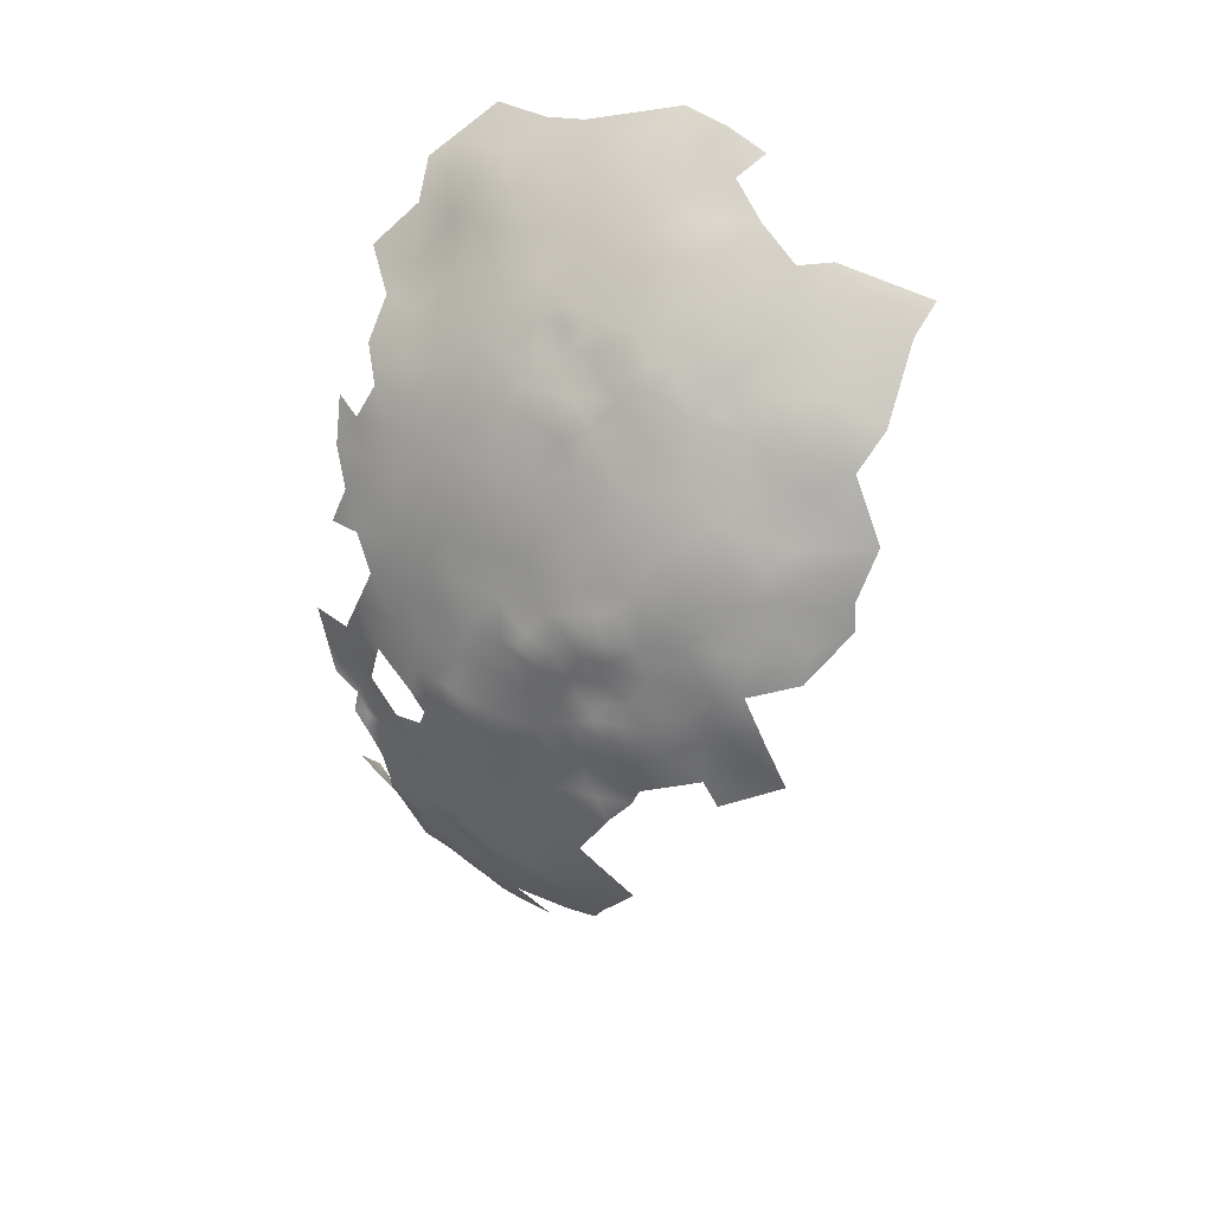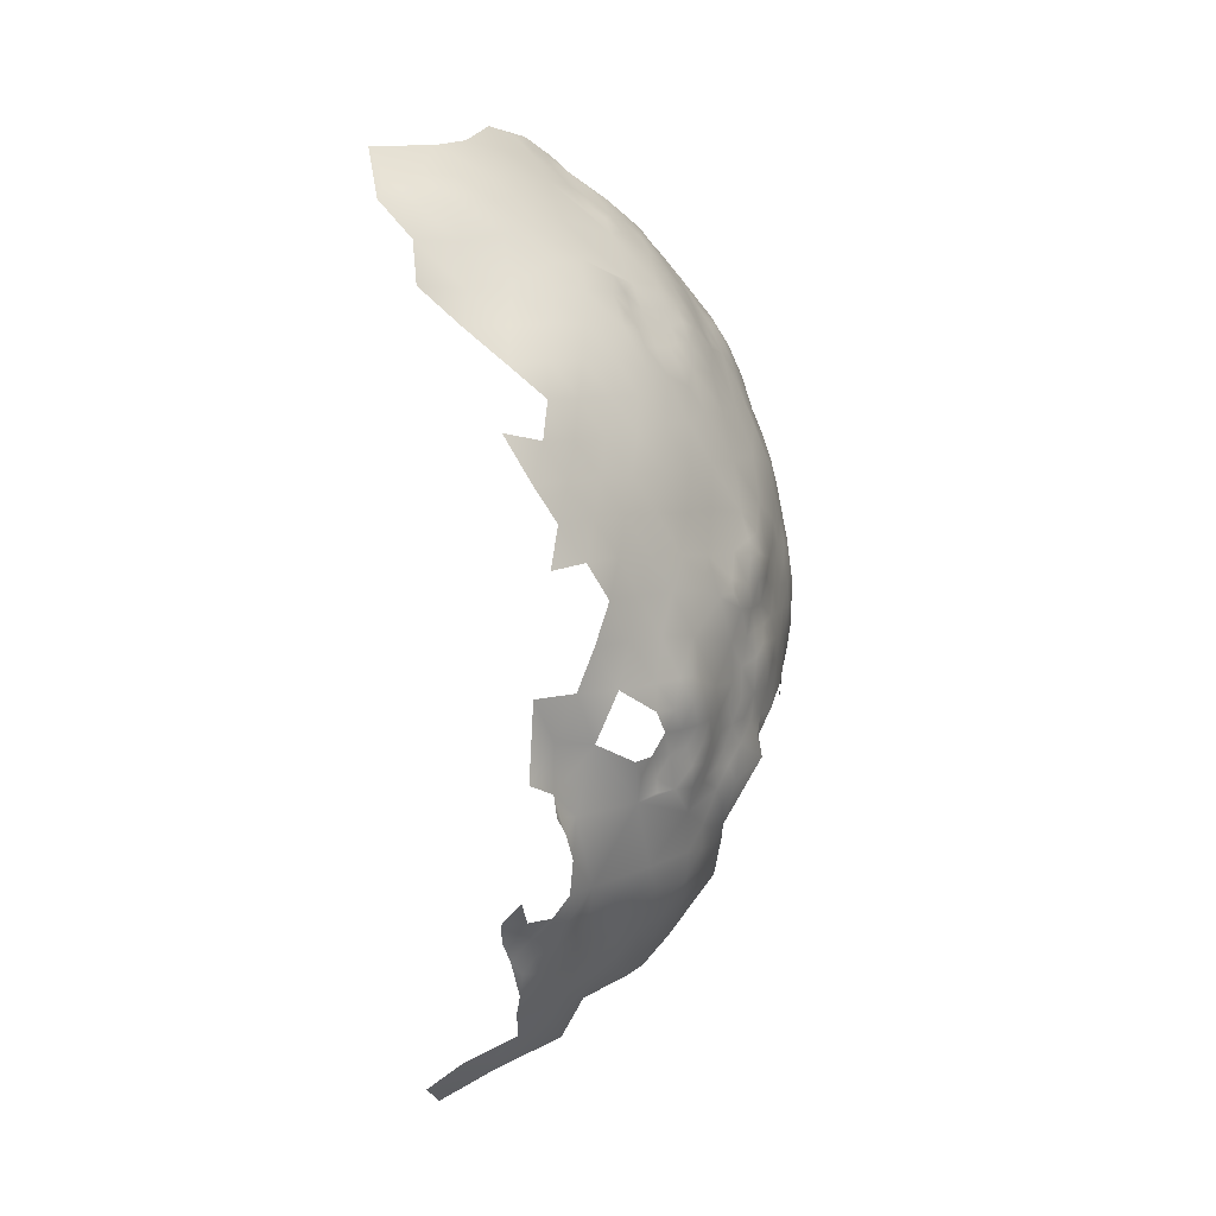
<metadata>
{"format":"obj","ext":"obj","renderer":"f3d","projection":"perspective","resolution":1024,"background":"white","views":[{"elev":31.0,"azim":116.2,"up":"+Y"},{"elev":9.1,"azim":28.4,"up":"+Y"}]}
</metadata>
<code>
v 466 1278 227.2
v 442.2 1340 222.4
v 465.9 1279 230.5
v 465.6 1276 225.1
v 465.2 1276 221.4
v 465.8 1280 223.7
v 465.5 1275 228.3
v 464.9 1273 223.2
v 465.2 1273 226.5
v 464.7 1275 231.5
v 464.5 1273 229.5
v 464.6 1270 228.5
v 464.8 1270 224.9
v 464.9 1276 218.1
v 465.2 1279 217.6
v 465 1281 214.2
v 465.4 1277 215.3
v 465.2 1276 210.6
v 465 1274 213.4
v 464.7 1273 219.7
v 464.6 1273 216.4
v 464.2 1270 217.8
v 464.7 1270 213.8
v 464.2 1268 216.5
v 464.4 1265 214.4
v 463.2 1262 216.2
v 465.8 1282 211.3
v 465.4 1285 213.6
v 465.5 1288 212.4
v 465 1289 208.4
v 465.7 1292 210.6
v 465.8 1292 214.3
v 466 1289 216.6
v 465.2 1285 210.6
v 465.3 1295 207.6
v 464.1 1294 203.7
v 464 1298 205.6
v 463.4 1298 202.6
v 462.9 1302 204.6
v 464.6 1298 208.9
v 463.8 1301 212.4
v 465 1298 212.4
v 465.6 1296 210.4
v 465.5 1295 212.9
v 464.6 1296 216
v 465.4 1293 218.4
v 464.5 1291 204.7
v 463.1 1296 200.6
v 462.4 1295 197.1
v 461.6 1295 193.4
v 461.5 1298 194.9
v 462.5 1299 199.1
v 463.1 1293 199.3
v 462.6 1292 195.5
v 461.8 1292 191.9
v 460.5 1295 189.7
v 460.2 1298 191.4
v 463.1 1290 197.8
v 463.9 1290 201.6
v 460.6 1301 194.2
v 459.2 1302 190.4
v 462.4 1289 193.5
v 458.6 1298 187.3
v 458.9 1294 185.9
v 466.1 1291 219.5
v 465.5 1291 222.1
v 457.9 1291 183.1
v 456.9 1296 182.7
v 461.6 1305 202.1
v 461.1 1304 199
v 460.4 1308 201.3
v 465 1285 207.5
v 464.6 1286 204.1
v 465.5 1283 208.6
v 465.1 1283 205.3
v 464.4 1283 202
v 463.8 1286 200.2
v 462.9 1286 196.4
v 463.7 1283 198.6
v 465.2 1292 207
v 465 1293 226.8
v 464.6 1280 203.4
v 465.5 1285 218.4
v 457.5 1302 186.8
v 455.2 1301 182.4
v 452.9 1302 178.6
v 453.3 1306 180.7
v 455.4 1306 184.3
v 453.2 1309 182.3
v 454.9 1309 185.8
v 457.3 1306 188.4
v 453.8 1312 186.7
v 455.9 1309 188.9
v 455.5 1312 190.8
v 453.4 1315 189.1
v 454.6 1316 192.8
v 457.5 1312 194.8
v 457.3 1309 191.6
v 449.6 1309 176.9
v 451.2 1313 181.7
v 459.2 1306 193.3
v 452.7 1319 191
v 451.8 1315 185.2
v 451.3 1319 187.4
v 449.4 1323 187.3
v 448.2 1322 183.9
v 446.3 1326 185.7
v 448.4 1325 189.1
v 450.8 1322 190.4
v 449.4 1325 192.5
v 446.5 1328 191.1
v 450.4 1325 195.9
v 452.3 1321 194.4
v 448.3 1327 194.4
v 451.3 1325 199.3
v 449.3 1328 197.4
v 450.4 1328 201.2
v 448 1331 199.2
v 445.4 1332 196.7
v 446.3 1334 201
v 448.5 1331 203.1
v 451.3 1328 204.7
v 452.6 1326 202.9
v 449.8 1331 206.4
v 452 1328 208.1
v 450.2 1331 210.2
v 451.4 1330 213.1
v 452.3 1328 211.2
v 453.7 1326 209.9
v 453.6 1325 206
v 446.6 1335 205.9
v 449.6 1331 216.8
v 452.2 1328 214.8
v 452.1 1323 197.6
v 444.2 1335 198.9
v 442.6 1335 194.8
v 440.5 1335 190.9
v 438.9 1339 193.9
v 441.1 1338 198
v 444.4 1332 192.3
v 442.8 1337 201.1
v 440.6 1340 202.6
v 443.1 1338 204.5
v 441.1 1340 206.9
v 443.5 1338 208
v 444.7 1336 202.4
v 437.9 1343 204.2
v 438.1 1343 207.5
v 442 1340 210
v 444.2 1338 212.2
v 446.8 1330 194.9
v 451.9 1328 218
v 450.5 1330 220
v 451.9 1328 221.2
v 453.5 1326 219.2
v 453.4 1326 216
v 455.3 1323 216.7
v 454.8 1323 213.7
v 457 1321 217.7
v 457 1320 213.5
v 457.9 1318 216.6
v 459.4 1315 214.6
v 457.1 1320 220.9
v 450.5 1330 223.8
v 453.6 1326 222.4
v 453.6 1326 213.1
v 435.4 1344 202.9
v 435.2 1344 205.9
v 436.2 1339 189.8
v 453.7 1322 200.6
v 452.4 1328 223.6
v 453.6 1326 226.3
v 455.3 1323 223.6
v 455.2 1323 220.4
v 456.6 1321 225.9
v 454.9 1323 210.1
v 442.8 1331 188.1
v 438.6 1335 187
v 435.4 1336 184.3
v 440.4 1341 212.2
v 439.5 1342 210.1
v 436.7 1344 210.6
v 436.7 1343 199.6
v 433.2 1346 204.7
v 430.6 1349 206.4
v 429.2 1349 202.3
v 428.3 1351 208.2
v 428.7 1351 211.6
v 430.4 1349 209.6
v 432.7 1347 208.2
v 426.5 1352 214.8
v 432.2 1348 212.7
v 444.9 1322 178.7
v 449 1318 180.9
v 440.9 1331 183.6
v 436.6 1331 178.8
v 449.5 1332 221.4
v 431.8 1334 177.8
v 436.8 1334 182.4
v 463.9 1268 219.6
v 462.5 1282 194.7
v 461.6 1283 191.1
v 461.1 1279 191.6
v 460.2 1279 188.4
v 462.1 1275 194.6
v 460.1 1275 190
v 460.2 1283 187.1
v 463.7 1279 199.8
v 457.7 1275 184.7
v 453 1298 178.3
v 460.9 1271 192.9
v 464.2 1270 221.4
v 463.8 1267 223.2
v 465.7 1280 207.5
v 464.9 1278 233.7
v 464.2 1276 235.1
v 464.1 1279 237.4
v 465.1 1282 233.1
v 463.5 1272 232.3
v 462.7 1270 234.6
v 463 1273 236.6
v 462.8 1273 240.6
v 462.5 1286 193.5
v 461.7 1286 190.7
v 462.9 1263 225.9
v 464.1 1267 227
v 463.7 1268 231.3
v 462.7 1268 234.4
v 461.6 1267 237.6
v 462.6 1271 238.5
v 461.3 1289 189.5
v 463.5 1265 218.5
v 461.7 1258 212.8
v 461 1256 215.1
v 460.6 1256 211
v 459.9 1253 213.6
v 459.2 1252 209.9
v 459.1 1250 216
v 458.1 1249 212
v 460.6 1253 217.7
v 459.4 1250 219.7
v 461.7 1257 219.3
v 460.6 1253 222
v 462 1259 216.7
v 456.9 1246 217.7
v 455.7 1244 221.3
v 457.8 1248 223.1
v 455.2 1244 225.5
v 454.3 1244 229.4
v 452.8 1241 227.1
v 453.6 1241 223
v 451.6 1240 231.3
v 455.1 1247 231.5
v 456.4 1247 228.2
v 457.6 1250 230.8
v 456.3 1250 234.2
v 454.3 1247 235.1
v 453.1 1244 232.7
v 450.7 1237 220.3
v 451 1238 215.9
v 453.7 1241 218.6
v 453.7 1242 213.2
v 457.5 1249 206.6
v 458.9 1253 233
v 457.7 1253 236.3
v 458.5 1250 226.8
v 462.3 1260 220.1
v 459.6 1253 228.5
v 452.6 1245 236.3
v 447.9 1237 237.9
v 449 1237 233.5
v 449.2 1237 229.5
v 450.6 1241 236
v 445.9 1233 234.4
v 446.9 1233 230.6
v 444.4 1233 238.6
v 443.1 1231 236.1
v 444.3 1231 232.2
v 441.6 1231 239.5
v 438.7 1230 243.2
v 440.1 1228 237.4
v 444.4 1230 227
v 436.2 1226 240.8
v 434.2 1226 245
v 432.8 1223 239.9
v 453.7 1248 239.3
v 453 1248 242.8
v 454.9 1251 241.7
v 454.2 1251 245.2
v 451.5 1248 246
v 450.8 1245 243.9
v 452 1250 248.2
v 449.6 1247 249
v 449.9 1245 246.6
v 451.7 1244 240.1
v 449.5 1241 241.2
v 448.8 1242 245.4
v 446.8 1238 242.8
v 463.8 1282 236.6
v 465.7 1282 230.6
v 460.4 1257 231.9
v 456.1 1253 244.3
v 457.3 1256 241.6
v 454.7 1253 247.2
v 455.1 1251 238.4
v 452.9 1253 250.3
v 456.6 1256 246.1
v 464.6 1276 204.9
v 464.1 1273 202.7
v 464.4 1273 206.7
v 464.7 1273 210.5
v 464.9 1270 208.8
v 463 1269 204.4
v 464.8 1267 207
v 461.7 1257 223.5
v 449.4 1250 250.8
v 453.6 1257 252.9
v 450.1 1253 252
v 465.9 1281 228.4
v 457.4 1261 246.8
v 457.6 1265 248.9
v 457.6 1267 246.4
v 457.5 1267 250.9
v 456.8 1267 249
v 456.8 1270 250.6
v 441.6 1338 236.3
v 442.6 1338 229.8
v 438.9 1343 227.8
v 438.8 1342 233.7
v 434.8 1346 230.2
v 430.6 1350 227.1
v 429.6 1349 233.3
v 434.8 1345 236.3
v 437.6 1341 239.9
v 446.1 1334 232.4
v 447 1334 225.4
v 449.4 1331 229.3
v 448.2 1330 235
v 449.8 1327 239
v 451.6 1326 233.1
v 445.1 1331 239.9
v 453.4 1322 237
v 454.9 1322 230.9
v 431.6 1349 219.4
v 435.8 1346 223.9
v 436.9 1345 216.4
v 439.2 1337 242.7
v 432.3 1345 241.2
v 435 1341 245.4
v 451.8 1322 242.8
v 454.9 1318 240.6
v 456.2 1318 234.7
v 457.3 1313 238.1
v 458.7 1313 232.3
v 459.4 1314 226
v 457.3 1318 229.4
v 459.6 1308 235.5
v 461 1308 229.6
v 458.4 1308 241.4
v 460.3 1303 238.5
v 461.6 1303 232.6
v 461.6 1308 223.3
v 459.6 1313 219.8
v 461.7 1308 217
v 461.6 1308 210
v 463 1302 219.9
v 458.9 1314 207.5
v 456.8 1315 199.7
v 456 1319 205.3
v 462.6 1303 226.3
v 463.4 1297 229.4
v 464 1297 222.9
v 456.1 1313 243.9
v 459.1 1303 244.4
v 457 1308 246.9
v 457.3 1303 250
v 457.5 1298 252.3
v 459.6 1298 247.1
v 460.8 1298 241.2
v 462 1298 235.3
v 462.1 1293 238.1
v 463.7 1293 232.3
v 463.6 1288 235.2
v 465 1287 228.6
v 461.2 1294 244.3
v 460.6 1288 247
v 462.1 1288 240.9
v 462 1282 243.3
v 454.7 1313 249.2
v 455.1 1308 252.4
v 453.9 1318 246.6
v 451.7 1314 253.6
v 447.2 1326 244.1
v 442.2 1331 246
v 459.7 1283 249.8
v 460.1 1276 246
v 457.7 1277 251.9
v 457.2 1283 256
v 455.8 1272 254.7
v 430.6 1344 245.9
v 425.7 1349 242.5
v 436.5 1337 249.1
v 444.2 1326 250.1
v 450.2 1322 249.5
v 432 1342 250
v 440.3 1331 254.2
f 166 133 156
f 174 155 165
f 315 242 267
f 232 25 24
f 23 21 22
f 28 16 27
f 127 132 133
f 23 22 24
f 159 160 157
f 321 322 324
f 286 305 288
f 171 165 154
f 325 323 324
f 174 165 173
f 258 249 253
f 145 144 149
f 152 133 132
f 1 319 3
f 4 7 9
f 9 11 12
f 300 3 319
f 34 74 72
f 19 21 23
f 130 123 122
f 130 122 125
f 156 133 152
f 156 152 155
f 11 10 219
f 76 73 75
f 158 157 160
f 291 290 294
f 304 289 302
f 53 54 49
f 217 216 215
f 5 20 14
f 154 165 155
f 154 155 152
f 150 145 149
f 8 9 13
f 18 19 311
f 13 9 12
f 152 153 154
f 249 254 253
f 25 232 26
f 141 143 146
f 212 8 13
f 293 294 290
f 129 125 128
f 14 17 15
f 75 74 214
f 216 10 215
f 126 128 125
f 212 20 8
f 7 11 9
f 7 10 11
f 142 143 141
f 116 115 112
f 161 160 159
f 111 151 114
f 58 54 53
f 14 20 21
f 221 220 219
f 134 112 115
f 39 37 38
f 52 38 48
f 172 173 165
f 172 165 171
f 184 168 167
f 43 42 44
f 43 40 42
f 50 51 49
f 50 49 54
f 4 1 7
f 22 21 20
f 153 197 164
f 76 77 73
f 76 79 77
f 129 128 166
f 135 146 120
f 135 141 146
f 293 292 316
f 293 290 292
f 154 164 171
f 154 153 164
f 181 180 149
f 75 73 72
f 75 72 74
f 36 48 38
f 36 38 37
f 288 287 286
f 150 149 180
f 185 189 190
f 185 187 189
f 5 8 20
f 212 200 22
f 212 22 20
f 124 125 122
f 70 71 69
f 200 24 22
f 200 232 24
f 6 1 4
f 307 302 303
f 130 125 129
f 96 95 102
f 114 116 112
f 114 112 110
f 34 72 30
f 34 30 29
f 48 53 49
f 297 291 294
f 304 302 307
f 128 126 127
f 231 55 62
f 17 14 21
f 10 3 215
f 244 267 242
f 104 102 95
f 170 134 115
f 156 158 166
f 156 157 158
f 17 21 19
f 98 93 94
f 308 310 309
f 35 40 43
f 29 32 33
f 323 321 324
f 111 140 151
f 310 311 312
f 31 32 29
f 188 189 187
f 118 120 121
f 184 185 190
f 299 215 218
f 299 217 215
f 52 48 49
f 167 168 147
f 78 77 79
f 57 51 50
f 224 231 62
f 224 62 223
f 59 58 53
f 27 34 28
f 27 74 34
f 117 115 116
f 117 116 118
f 92 93 90
f 92 94 93
f 145 143 144
f 235 233 234
f 244 234 233
f 291 287 290
f 223 78 201
f 56 57 50
f 56 50 55
f 126 125 124
f 304 306 292
f 153 152 132
f 289 304 292
f 8 4 9
f 8 5 4
f 31 30 80
f 31 29 30
f 148 182 181
f 5 6 4
f 35 36 37
f 35 37 40
f 63 57 56
f 142 144 143
f 313 309 310
f 227 220 228
f 248 254 249
f 42 45 44
f 255 266 268
f 240 236 234
f 40 41 42
f 82 76 75
f 123 117 122
f 227 226 12
f 225 213 226
f 97 98 94
f 110 112 113
f 110 113 109
f 325 324 322
f 13 12 226
f 13 226 213
f 111 114 110
f 111 110 108
f 296 295 291
f 296 291 297
f 208 76 82
f 208 79 76
f 192 190 189
f 113 102 109
f 7 3 10
f 7 1 3
f 134 113 112
f 128 133 166
f 128 127 133
f 28 34 29
f 212 213 200
f 212 13 213
f 55 54 62
f 55 50 54
f 94 95 96
f 94 92 95
f 27 214 74
f 31 35 43
f 31 80 35
f 219 10 216
f 219 216 221
f 104 109 102
f 104 105 109
f 270 271 273
f 60 57 61
f 60 51 57
f 235 234 236
f 257 269 258
f 257 258 253
f 206 204 203
f 190 168 184
f 157 156 155
f 157 155 174
f 288 302 289
f 31 44 32
f 31 43 44
f 218 3 300
f 218 215 3
f 238 239 236
f 148 147 168
f 104 95 103
f 67 68 64
f 250 248 249
f 250 251 248
f 223 202 224
f 223 201 202
f 278 274 277
f 264 268 301
f 254 255 253
f 254 266 255
f 176 129 166
f 176 166 158
f 36 35 80
f 36 80 47
f 64 63 56
f 287 288 289
f 151 116 114
f 243 240 242
f 275 274 278
f 63 61 57
f 63 84 61
f 241 240 243
f 201 78 79
f 92 103 95
f 274 276 277
f 62 54 58
f 123 115 117
f 123 170 115
f 120 119 135
f 120 118 119
f 236 239 237
f 236 237 235
f 51 52 49
f 130 129 176
f 238 236 240
f 238 240 241
f 77 78 58
f 77 58 59
f 59 73 77
f 174 163 159
f 174 159 157
f 140 119 151
f 140 136 119
f 256 253 255
f 256 257 253
f 97 94 96
f 295 287 291
f 295 286 287
f 243 242 315
f 252 271 272
f 32 44 45
f 32 45 46
f 229 228 220
f 298 296 297
f 89 90 88
f 89 88 87
f 277 276 279
f 277 279 281
f 264 255 268
f 109 105 108
f 109 108 110
f 316 306 318
f 316 292 306
f 263 237 239
f 264 265 256
f 264 256 255
f 246 251 261
f 246 248 251
f 17 19 18
f 203 202 201
f 318 306 317
f 85 86 87
f 144 147 148
f 144 142 147
f 85 87 88
f 105 107 108
f 105 106 107
f 289 292 290
f 289 290 287
f 131 124 121
f 62 78 223
f 62 58 78
f 163 174 173
f 136 135 119
f 101 60 61
f 121 117 118
f 83 16 28
f 17 16 15
f 234 242 240
f 234 244 242
f 273 271 252
f 131 120 146
f 131 121 120
f 47 80 30
f 245 246 261
f 183 167 147
f 23 311 19
f 144 181 149
f 144 148 181
f 139 141 135
f 139 135 136
f 88 91 84
f 319 1 6
f 66 65 46
f 248 246 247
f 288 303 302
f 91 90 93
f 91 88 90
f 233 26 244
f 82 75 214
f 256 265 305
f 221 222 230
f 269 257 286
f 269 286 295
f 249 258 252
f 249 252 250
f 186 185 184
f 91 61 84
f 91 101 61
f 121 124 122
f 121 122 117
f 12 11 219
f 98 91 93
f 98 101 91
f 47 73 59
f 118 116 151
f 118 151 119
f 224 202 207
f 205 206 203
f 205 211 206
f 175 163 173
f 28 33 83
f 28 29 33
f 36 53 48
f 25 23 24
f 36 47 59
f 36 59 53
f 247 266 254
f 247 254 248
f 312 311 23
f 131 146 143
f 204 202 203
f 204 207 202
f 136 137 138
f 136 138 139
f 161 159 163
f 131 143 145
f 267 244 26
f 262 261 260
f 259 260 261
f 259 261 251
f 282 275 278
f 83 15 16
f 194 103 100
f 296 298 270
f 142 141 139
f 257 256 305
f 257 305 286
f 310 18 311
f 313 312 314
f 313 310 312
f 210 86 85
f 245 238 241
f 296 270 273
f 175 173 172
f 308 82 214
f 33 32 46
f 33 46 65
f 73 30 72
f 73 47 30
f 169 137 178
f 169 138 137
f 85 88 84
f 168 182 148
f 231 56 55
f 343 356 175
f 359 373 375
f 160 176 158
f 320 322 321
f 275 272 271
f 275 271 274
f 126 132 127
f 227 219 220
f 227 12 219
f 230 229 220
f 230 220 221
f 160 161 162
f 39 40 37
f 305 303 288
f 137 136 140
f 137 140 177
f 27 18 214
f 353 357 354
f 209 204 206
f 199 179 178
f 265 303 305
f 142 183 147
f 359 375 374
f 389 392 390
f 39 38 52
f 378 379 374
f 385 379 378
f 361 360 380
f 376 375 390
f 376 374 375
f 250 252 272
f 375 373 389
f 375 389 390
f 351 342 350
f 5 14 15
f 295 296 273
f 295 273 269
f 383 381 387
f 169 178 179
f 358 354 357
f 190 192 182
f 190 182 168
f 308 18 310
f 308 214 18
f 353 354 352
f 353 373 359
f 89 92 90
f 371 380 382
f 346 182 192
f 361 358 357
f 361 357 360
f 273 252 258
f 273 258 269
f 343 352 356
f 195 199 178
f 359 357 353
f 337 335 338
f 245 247 246
f 245 241 247
f 192 189 188
f 351 352 342
f 360 374 379
f 388 387 386
f 381 382 380
f 351 353 352
f 388 386 395
f 177 195 178
f 177 178 137
f 351 373 353
f 339 350 342
f 356 352 354
f 372 66 46
f 349 402 347
f 349 347 334
f 280 284 283
f 362 370 366
f 232 267 26
f 383 382 381
f 362 366 364
f 380 360 379
f 359 374 360
f 359 360 357
f 274 270 276
f 274 271 270
f 376 377 378
f 376 378 374
f 340 338 339
f 340 339 342
f 201 79 208
f 355 354 358
f 355 356 354
f 343 175 172
f 18 16 17
f 18 27 16
f 384 382 383
f 177 140 111
f 208 82 308
f 197 153 132
f 341 393 339
f 341 339 338
f 243 247 241
f 343 340 342
f 343 342 352
f 393 341 394
f 393 394 403
f 350 339 393
f 333 334 329
f 391 389 373
f 182 180 181
f 213 232 200
f 99 89 87
f 99 100 89
f 326 329 334
f 372 81 66
f 351 391 373
f 336 164 197
f 336 337 164
f 186 187 185
f 285 283 284
f 172 171 164
f 196 199 195
f 183 142 139
f 281 279 280
f 281 280 283
f 387 385 386
f 337 338 340
f 366 370 372
f 372 370 371
f 315 267 225
f 111 108 107
f 345 330 328
f 371 81 372
f 60 52 51
f 60 70 52
f 336 335 337
f 336 327 335
f 41 45 42
f 329 326 327
f 193 106 194
f 362 355 358
f 362 364 363
f 362 363 355
f 381 380 379
f 349 348 400
f 350 391 351
f 350 404 391
f 396 395 397
f 396 388 395
f 328 329 327
f 170 123 130
f 265 264 301
f 382 81 371
f 382 384 81
f 381 385 387
f 381 379 385
f 327 2 328
f 68 63 64
f 245 261 262
f 85 68 210
f 39 70 69
f 39 52 70
f 383 299 218
f 229 230 222
f 276 270 298
f 349 405 402
f 349 400 405
f 363 162 161
f 297 294 293
f 104 106 105
f 198 199 196
f 336 2 327
f 348 334 333
f 348 349 334
f 6 5 15
f 398 397 395
f 187 191 188
f 205 203 201
f 205 201 208
f 100 92 89
f 100 103 92
f 330 331 332
f 370 362 358
f 370 358 361
f 229 227 228
f 33 65 66
f 243 266 247
f 231 224 207
f 170 113 134
f 101 70 60
f 97 101 98
f 131 126 124
f 330 329 328
f 330 333 329
f 177 111 107
f 131 145 150
f 333 330 332
f 361 380 371
f 361 371 370
f 138 183 139
f 346 344 345
f 404 350 393
f 96 102 113
f 183 184 167
f 231 64 56
f 368 369 367
f 372 46 45
f 225 226 227
f 384 300 319
f 326 334 347
f 208 308 309
f 384 66 81
f 331 330 345
f 331 345 344
f 85 84 63
f 85 63 68
f 67 64 231
f 401 400 348
f 194 104 103
f 194 106 104
f 384 383 218
f 384 218 300
f 39 41 40
f 39 69 71
f 198 179 199
f 233 25 26
f 99 87 86
f 369 170 130
f 369 130 176
f 225 232 213
f 225 267 232
f 337 172 164
f 335 327 326
f 245 239 238
f 363 161 163
f 193 107 106
f 340 343 172
f 340 172 337
f 192 188 191
f 281 278 277
f 280 279 276
f 344 346 192
f 344 192 191
f 243 268 266
f 397 399 325
f 364 162 363
f 314 312 23
f 314 23 25
f 366 372 45
f 403 404 393
f 367 71 368
f 195 177 107
f 259 251 250
f 263 235 237
f 366 45 41
f 355 175 356
f 368 97 96
f 345 328 2
f 209 207 204
f 97 368 71
f 388 217 299
f 346 180 182
f 205 208 309
f 364 366 41
f 364 41 365
f 387 299 383
f 387 388 299
f 365 41 39
f 282 272 275
f 335 341 338
f 365 71 367
f 365 39 71
f 285 281 283
f 341 347 394
f 259 250 272
f 332 348 333
f 262 239 245
f 326 347 341
f 326 341 335
f 365 162 364
f 365 367 162
f 211 209 206
f 210 68 67
f 396 397 325
f 402 394 347
f 99 194 100
f 355 363 163
f 355 163 175
f 368 170 369
f 406 403 394
f 401 348 332
f 406 394 402
f 396 325 322
f 384 319 6
f 367 160 162
f 262 263 239
f 314 25 233
f 369 160 367
f 369 176 160
f 346 345 2
f 399 397 398
f 282 278 281
f 193 195 107
f 336 197 132
f 196 195 193
f 368 96 113
f 368 113 170
f 346 150 180
f 401 405 400
f 331 344 191
f 198 169 179
f 101 71 70
f 97 71 101
f 303 320 307
f 315 268 243
f 315 301 268
f 301 303 265
f 225 301 315
f 303 322 320
f 229 225 227
f 396 229 222
f 322 229 396
f 229 301 225
f 303 229 322
f 303 301 229
f 66 83 33
f 83 6 15
f 384 83 66
f 83 384 6
f 150 126 131
f 150 132 126
f 132 2 336
f 2 150 346
f 132 150 2

</code>
